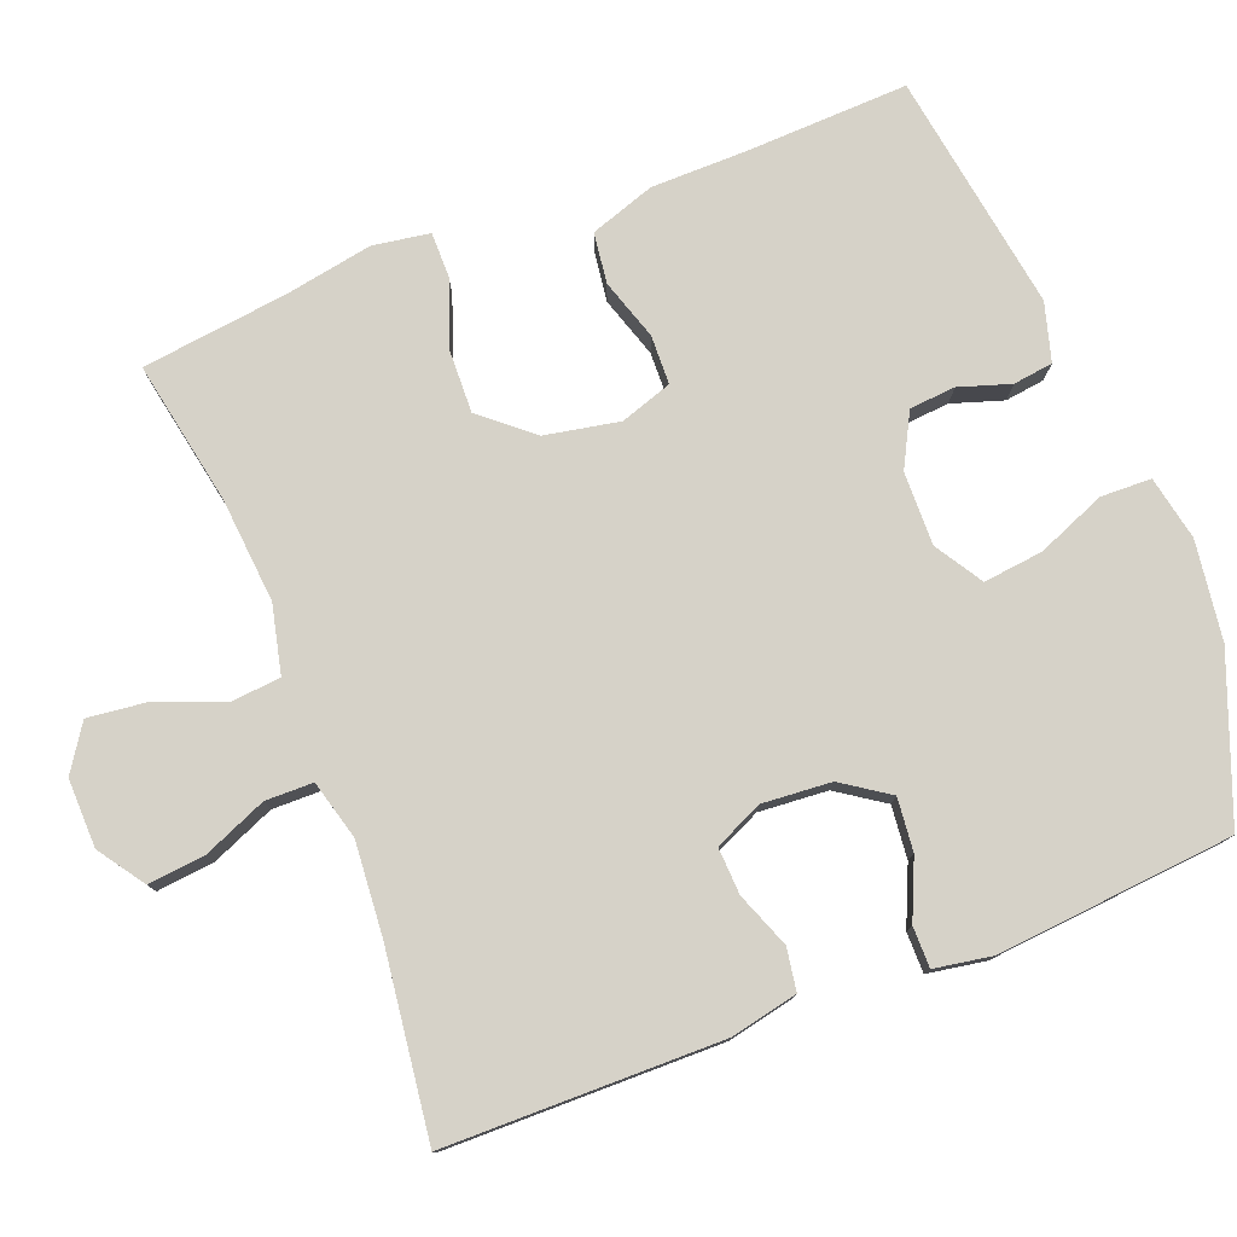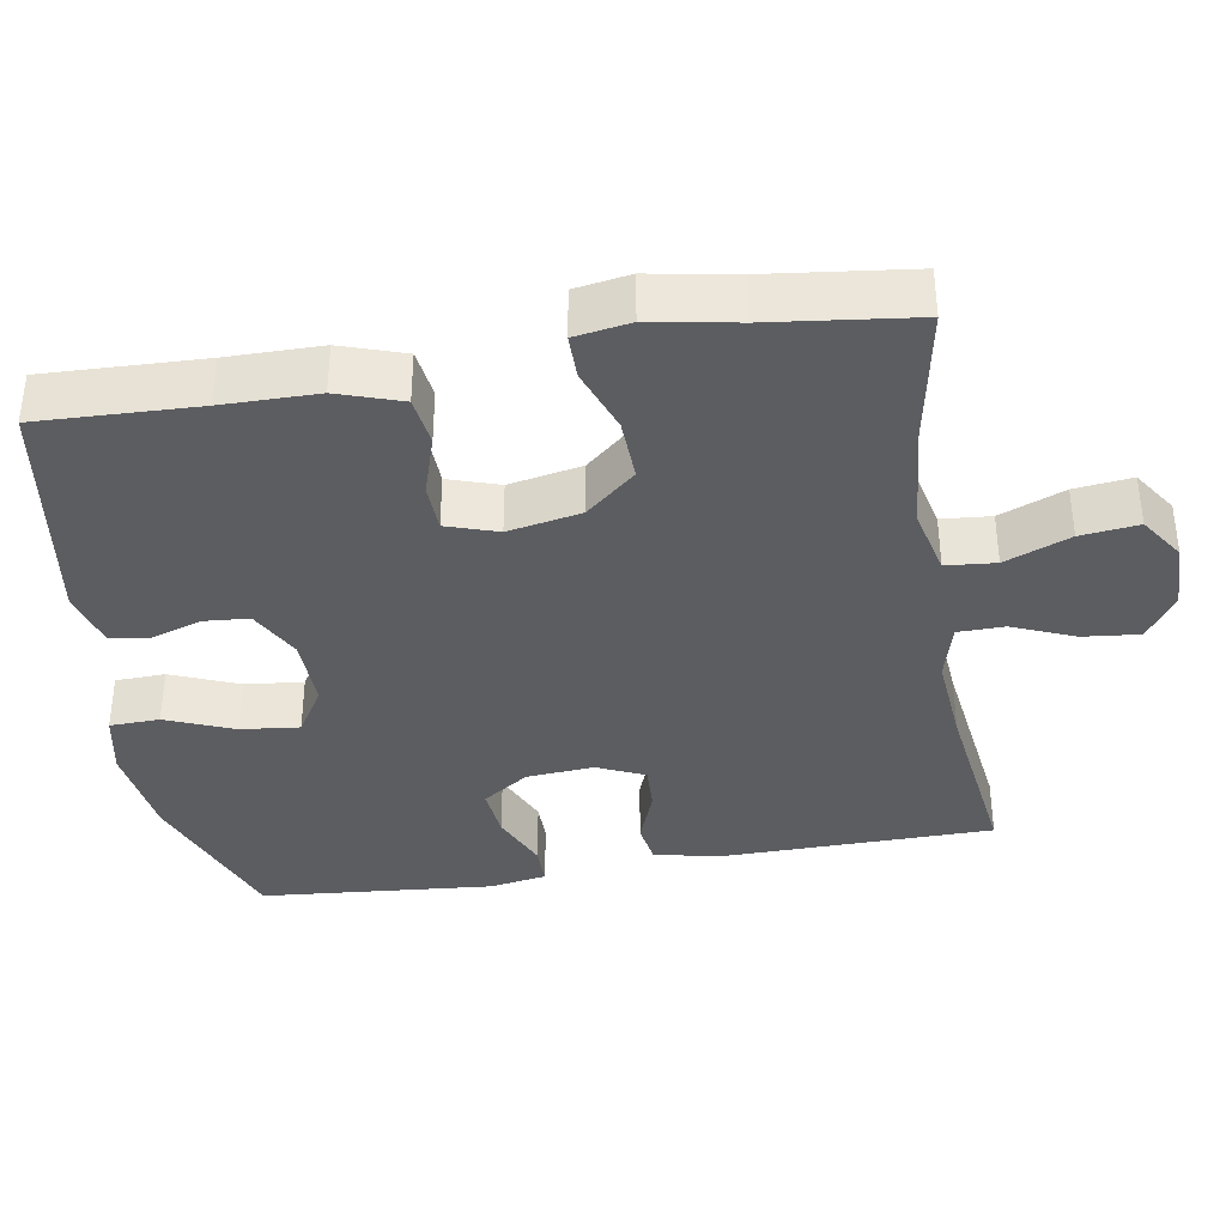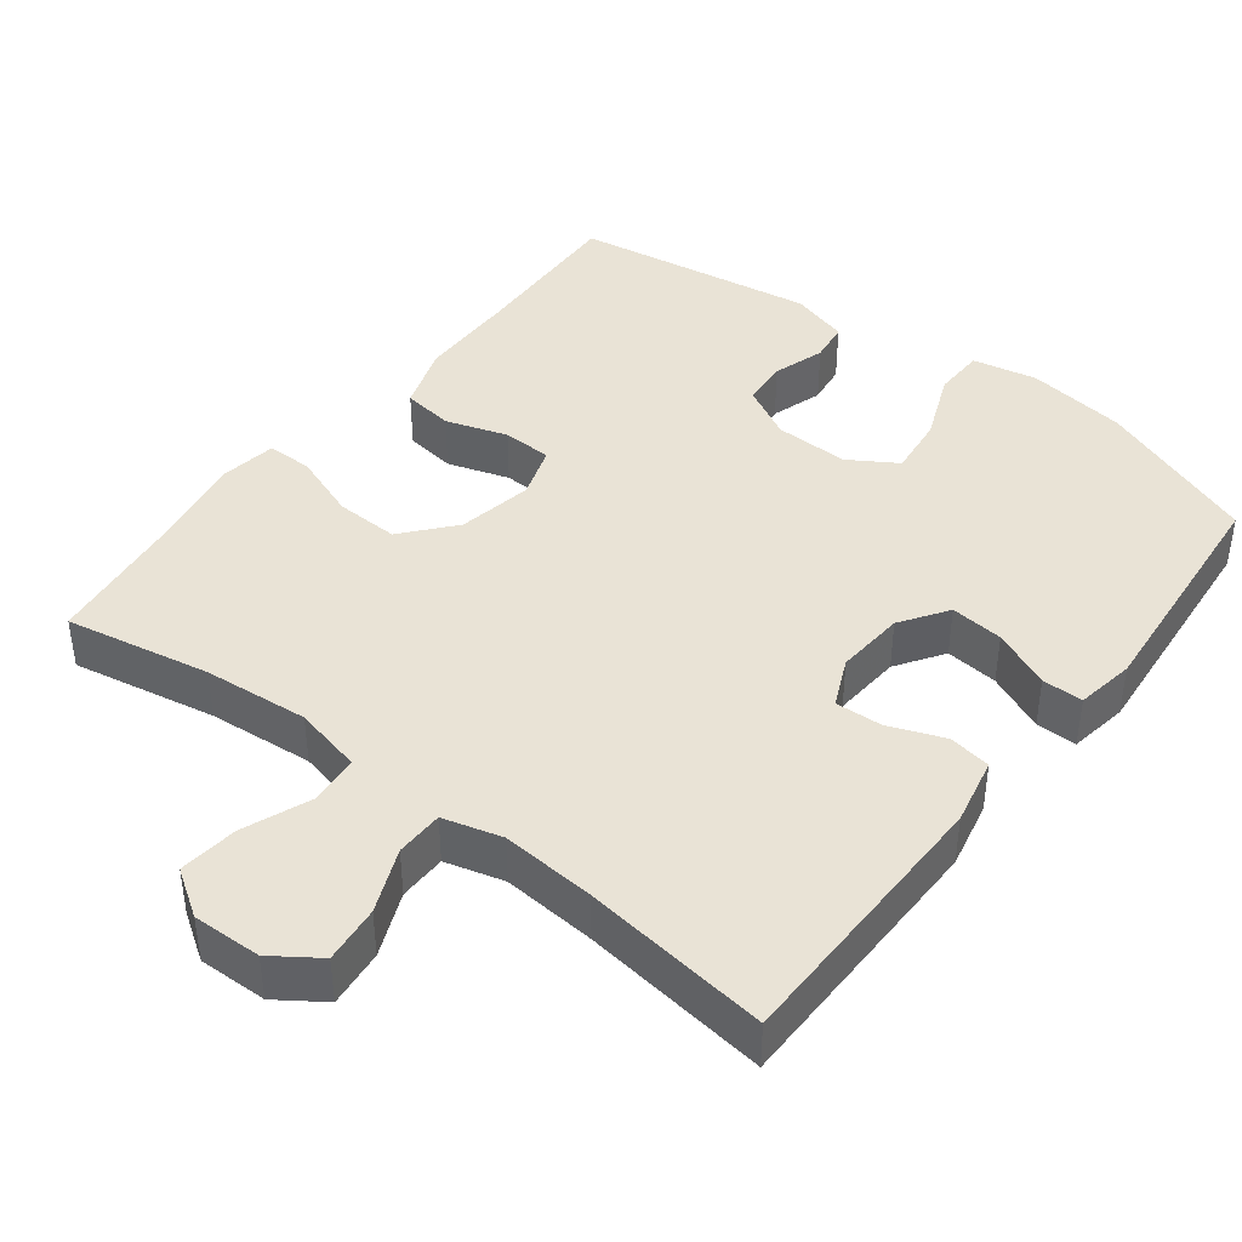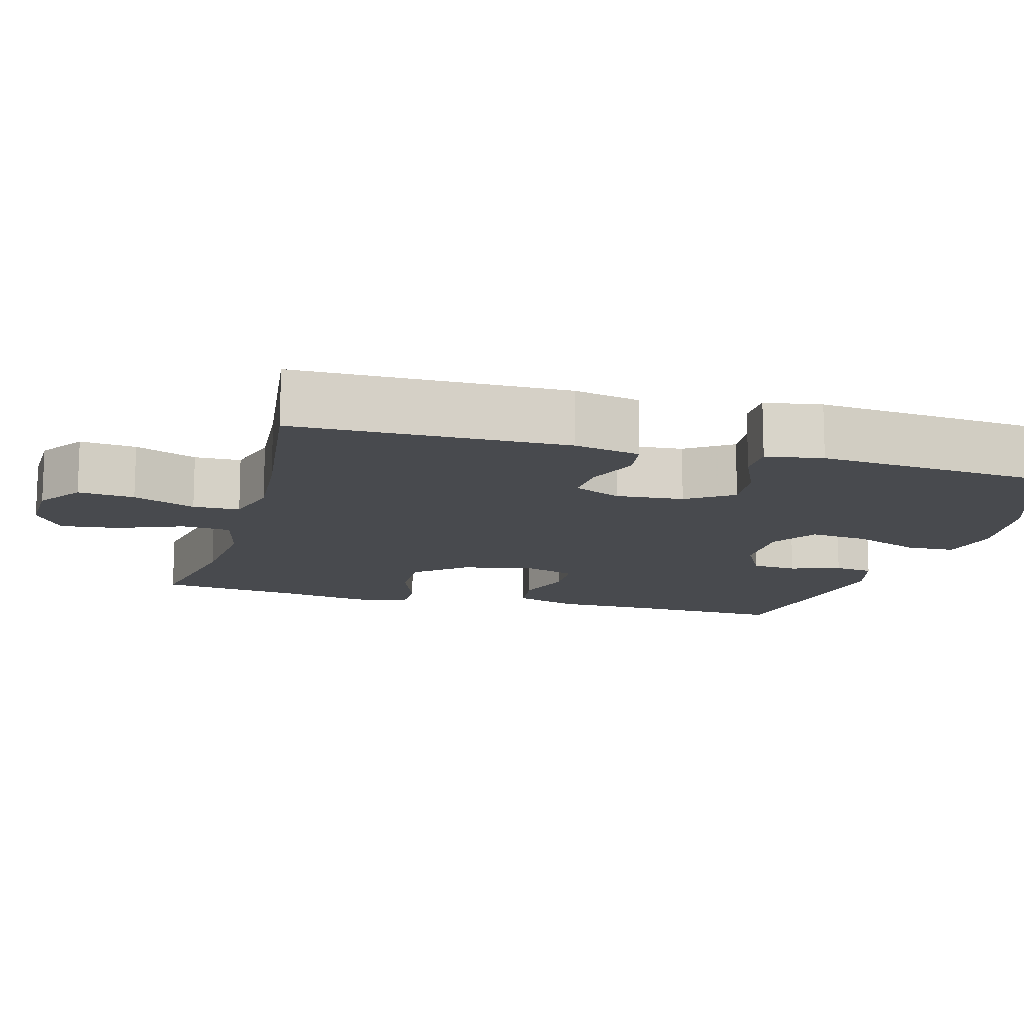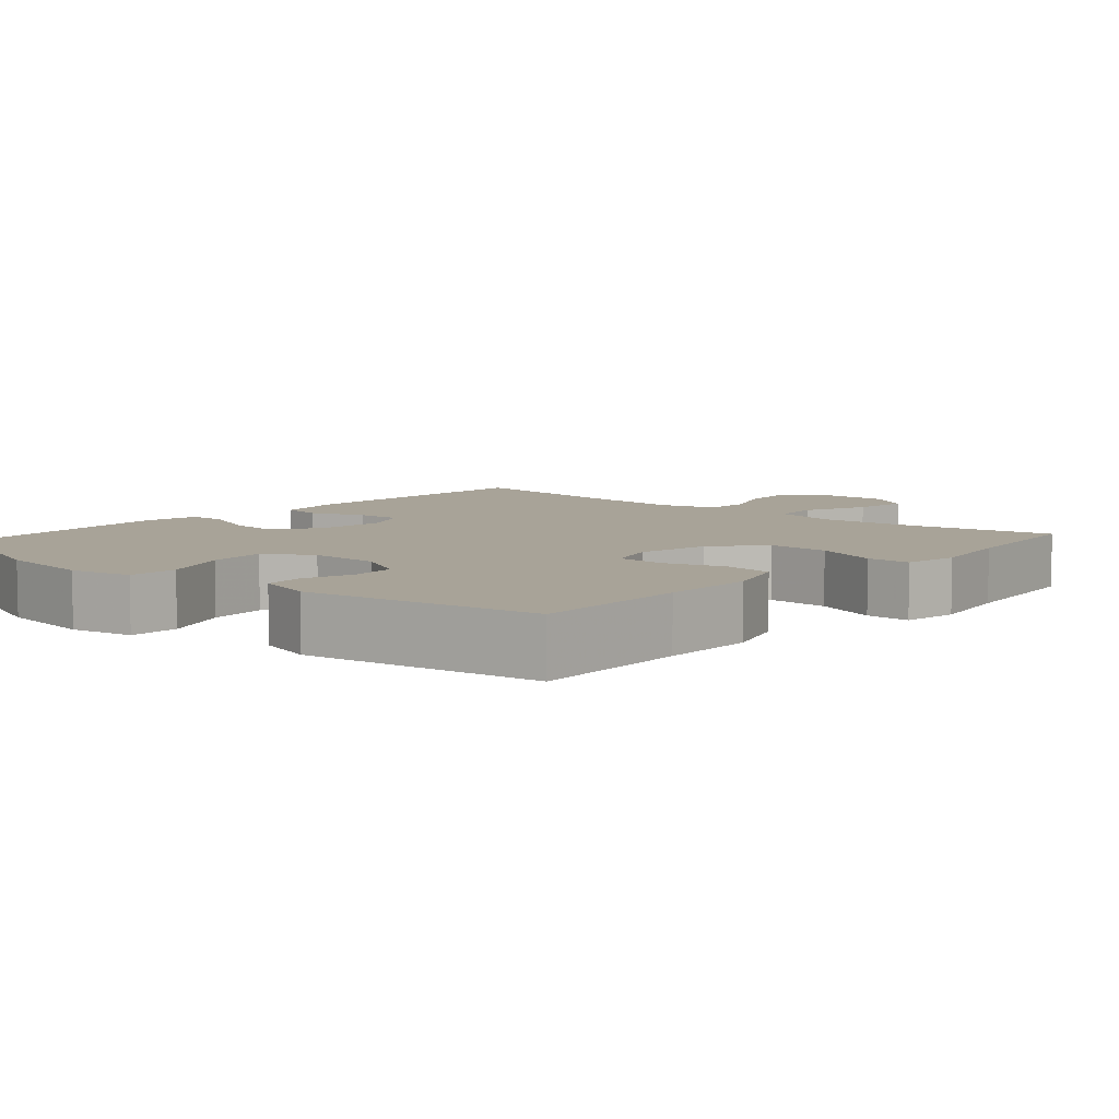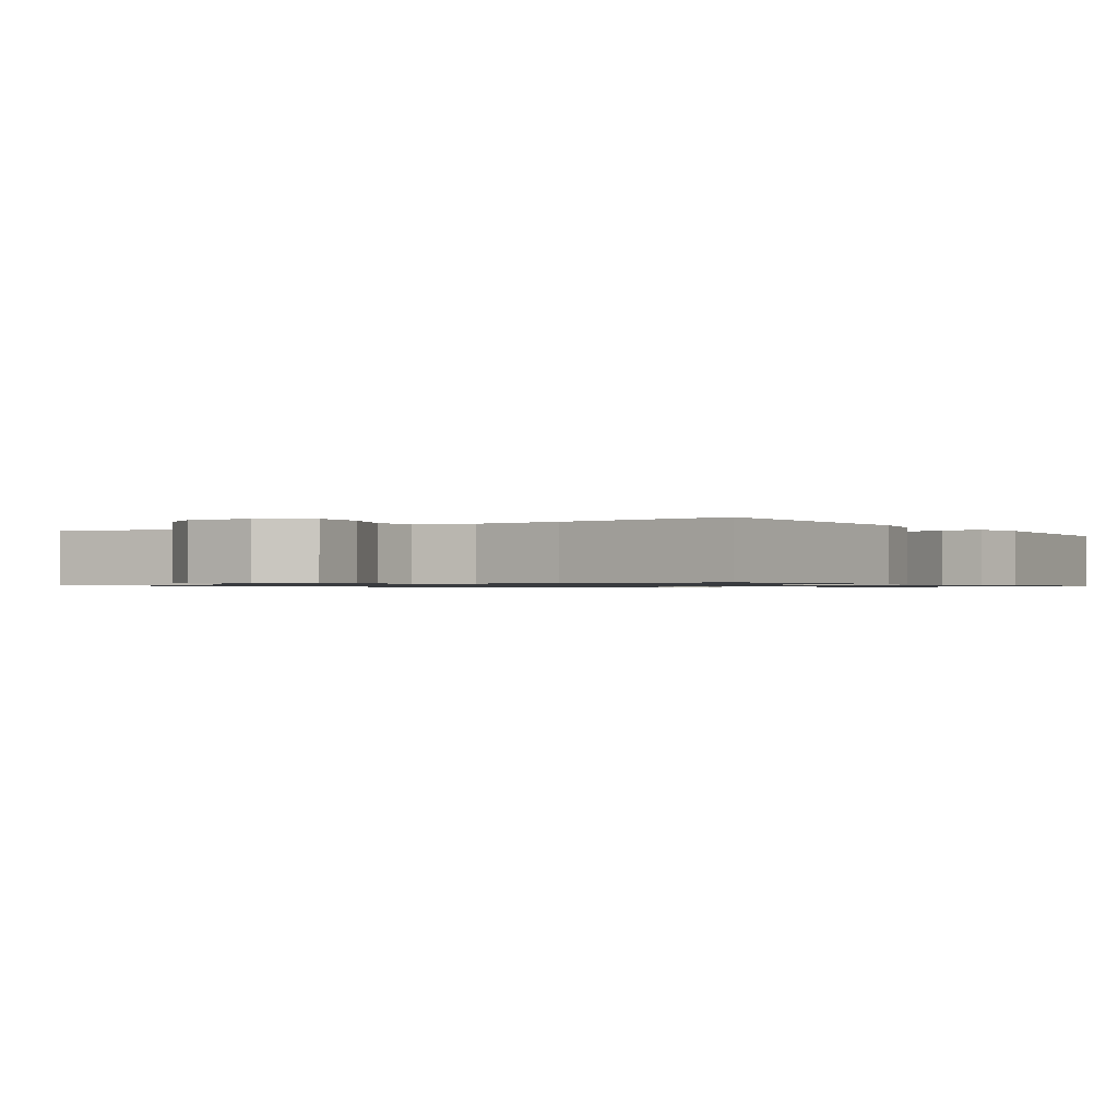
<metadata>
{"format":"obj","ext":"obj","renderer":"f3d","projection":"perspective","resolution":1024,"background":"white","views":[{"elev":78.0,"azim":-111.3,"up":"+Y"},{"elev":-37.2,"azim":99.6,"up":"+Y"},{"elev":42.0,"azim":-142.5,"up":"+Y"},{"elev":-13.1,"azim":-105.4,"up":"+Y"},{"elev":6.9,"azim":41.6,"up":"+Y"},{"elev":-0.9,"azim":-146.4,"up":"+Y"}]}
</metadata>
<code>
v 0.5 0.07 -0.5
v 0.309 0.07 -0.464
v 0.17 0.07 -0.452
v 0.08 0.07 -0.473
v 0.074 0.07 -0.54
v 0.109 0.07 -0.628
v 0.118 0.07 -0.706
v 0.058 0.07 -0.746
v -0.033 0.07 -0.744
v -0.094 0.07 -0.702
v -0.086 0.07 -0.626
v -0.051 0.07 -0.542
v -0.052 0.07 -0.479
v -0.13 0.07 -0.458
v -0.254 0.07 -0.468
v -0.5 0.07 -0.5
v -0.504 0.07 -0.134
v -0.485 0.07 -0.045
v -0.429 0.07 -0.036
v -0.356 0.07 -0.064
v -0.294 0.07 -0.067
v -0.265 0.07 -0.003
v -0.272 0.07 0.088
v -0.314 0.07 0.15
v -0.384 0.07 0.143
v -0.461 0.07 0.109
v -0.515 0.07 0.109
v -0.528 0.07 0.186
v -0.5 0.07 0.5
v -0.287 0.07 0.581
v -0.156 0.07 0.599
v -0.071 0.07 0.582
v -0.069 0.07 0.515
v -0.106 0.07 0.424
v -0.115 0.07 0.345
v -0.052 0.07 0.306
v 0.045 0.07 0.308
v 0.115 0.07 0.345
v 0.12 0.07 0.406
v 0.098 0.07 0.474
v 0.105 0.07 0.527
v 0.182 0.07 0.549
v 0.5 0.07 0.5
v 0.492 0.07 0.285
v 0.491 0.07 0.157
v 0.462 0.07 0.071
v 0.395 0.07 0.062
v 0.314 0.07 0.088
v 0.249 0.07 0.086
v 0.226 0.07 0.017
v 0.245 0.07 -0.082
v 0.302 0.07 -0.149
v 0.386 0.07 -0.146
v 0.473 0.07 -0.114
v 0.533 0.07 -0.114
v 0.545 0.07 -0.189
v 0.524 0.07 -0.306
v 0.5 0 -0.5
v 0.309 0 -0.464
v 0.17 0 -0.452
v 0.08 0 -0.473
v 0.074 0 -0.54
v 0.109 0 -0.628
v 0.118 0 -0.706
v 0.058 0 -0.746
v -0.033 0 -0.744
v -0.094 0 -0.702
v -0.086 0 -0.626
v -0.051 0 -0.542
v -0.052 0 -0.479
v -0.13 0 -0.458
v -0.254 0 -0.468
v -0.5 0 -0.5
v -0.504 0 -0.134
v -0.485 0 -0.045
v -0.429 0 -0.036
v -0.356 0 -0.064
v -0.294 0 -0.067
v -0.265 0 -0.003
v -0.272 0 0.088
v -0.314 0 0.15
v -0.384 0 0.143
v -0.461 0 0.109
v -0.515 0 0.109
v -0.528 0 0.186
v -0.5 0 0.5
v -0.287 0 0.581
v -0.156 0 0.599
v -0.071 0 0.582
v -0.069 0 0.515
v -0.106 0 0.424
v -0.115 0 0.345
v -0.052 0 0.306
v 0.045 0 0.308
v 0.115 0 0.345
v 0.12 0 0.406
v 0.098 0 0.474
v 0.105 0 0.527
v 0.182 0 0.549
v 0.5 0 0.5
v 0.492 0 0.285
v 0.491 0 0.157
v 0.462 0 0.071
v 0.395 0 0.062
v 0.314 0 0.088
v 0.249 0 0.086
v 0.226 0 0.017
v 0.245 0 -0.082
v 0.302 0 -0.149
v 0.386 0 -0.146
v 0.473 0 -0.114
v 0.533 0 -0.114
v 0.545 0 -0.189
v 0.524 0 -0.306
f 55 56 57
f 54 55 57
f 53 54 57
f 57 1 2
f 53 57 2
f 52 53 2
f 51 52 2 3
f 50 51 3 4
f 46 47 48
f 45 46 48
f 44 45 48
f 44 48 49
f 43 44 49
f 42 43 49
f 41 42 49
f 40 41 49
f 39 40 49
f 38 39 49 50
f 32 33 34
f 31 32 34
f 30 31 34
f 29 30 34
f 28 29 34
f 27 28 34
f 26 27 34
f 25 26 34
f 24 25 34 35
f 23 24 35 36
f 18 19 20
f 17 18 20
f 16 17 20
f 15 16 20
f 14 15 20 21
f 13 14 21 22
f 10 11 12
f 9 10 12
f 8 9 12
f 7 8 12
f 6 7 12
f 5 6 12
f 4 5 12 13
f 13 22 23
f 4 13 23
f 50 4 23
f 38 50 23
f 37 38 23
f 23 36 37
f 114 113 112
f 114 112 111
f 114 111 110
f 59 58 114
f 59 114 110
f 59 110 109
f 60 59 109 108
f 61 60 108 107
f 105 104 103
f 105 103 102
f 105 102 101
f 106 105 101
f 106 101 100
f 106 100 99
f 106 99 98
f 106 98 97
f 106 97 96
f 107 106 96 95
f 91 90 89
f 91 89 88
f 91 88 87
f 91 87 86
f 91 86 85
f 91 85 84
f 91 84 83
f 91 83 82
f 92 91 82 81
f 93 92 81 80
f 77 76 75
f 77 75 74
f 77 74 73
f 77 73 72
f 78 77 72 71
f 79 78 71 70
f 69 68 67
f 69 67 66
f 69 66 65
f 69 65 64
f 69 64 63
f 69 63 62
f 70 69 62 61
f 80 79 70
f 80 70 61
f 80 61 107
f 80 107 95
f 80 95 94
f 94 93 80
f 1 58 59 2
f 2 59 60 3
f 3 60 61 4
f 4 61 62 5
f 5 62 63 6
f 6 63 64 7
f 7 64 65 8
f 8 65 66 9
f 9 66 67 10
f 10 67 68 11
f 11 68 69 12
f 12 69 70 13
f 13 70 71 14
f 14 71 72 15
f 15 72 73 16
f 16 73 74 17
f 17 74 75 18
f 18 75 76 19
f 19 76 77 20
f 20 77 78 21
f 21 78 79 22
f 22 79 80 23
f 23 80 81 24
f 24 81 82 25
f 25 82 83 26
f 26 83 84 27
f 27 84 85 28
f 28 85 86 29
f 29 86 87 30
f 30 87 88 31
f 31 88 89 32
f 32 89 90 33
f 33 90 91 34
f 34 91 92 35
f 35 92 93 36
f 36 93 94 37
f 37 94 95 38
f 38 95 96 39
f 39 96 97 40
f 40 97 98 41
f 41 98 99 42
f 42 99 100 43
f 43 100 101 44
f 44 101 102 45
f 45 102 103 46
f 46 103 104 47
f 47 104 105 48
f 48 105 106 49
f 49 106 107 50
f 50 107 108 51
f 51 108 109 52
f 52 109 110 53
f 53 110 111 54
f 54 111 112 55
f 55 112 113 56
f 56 113 114 57
f 57 114 58 1

</code>
